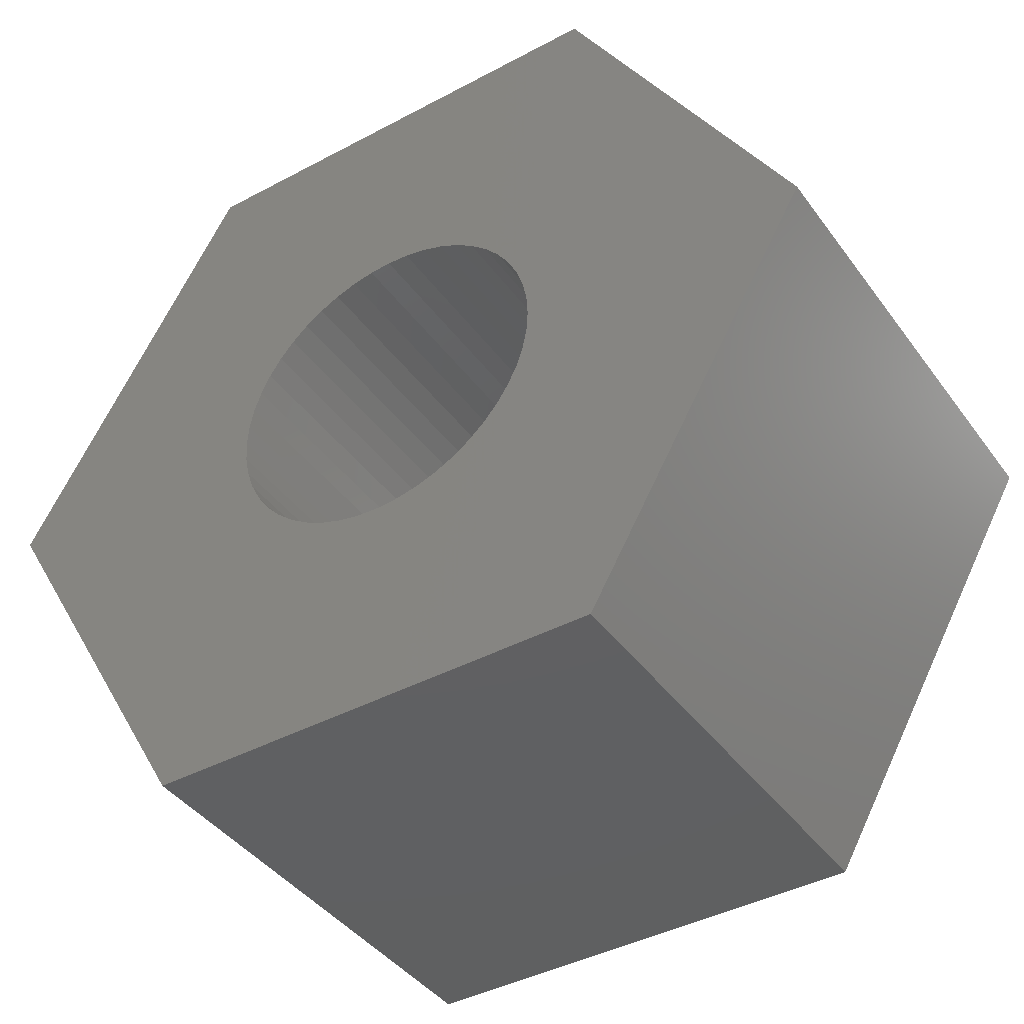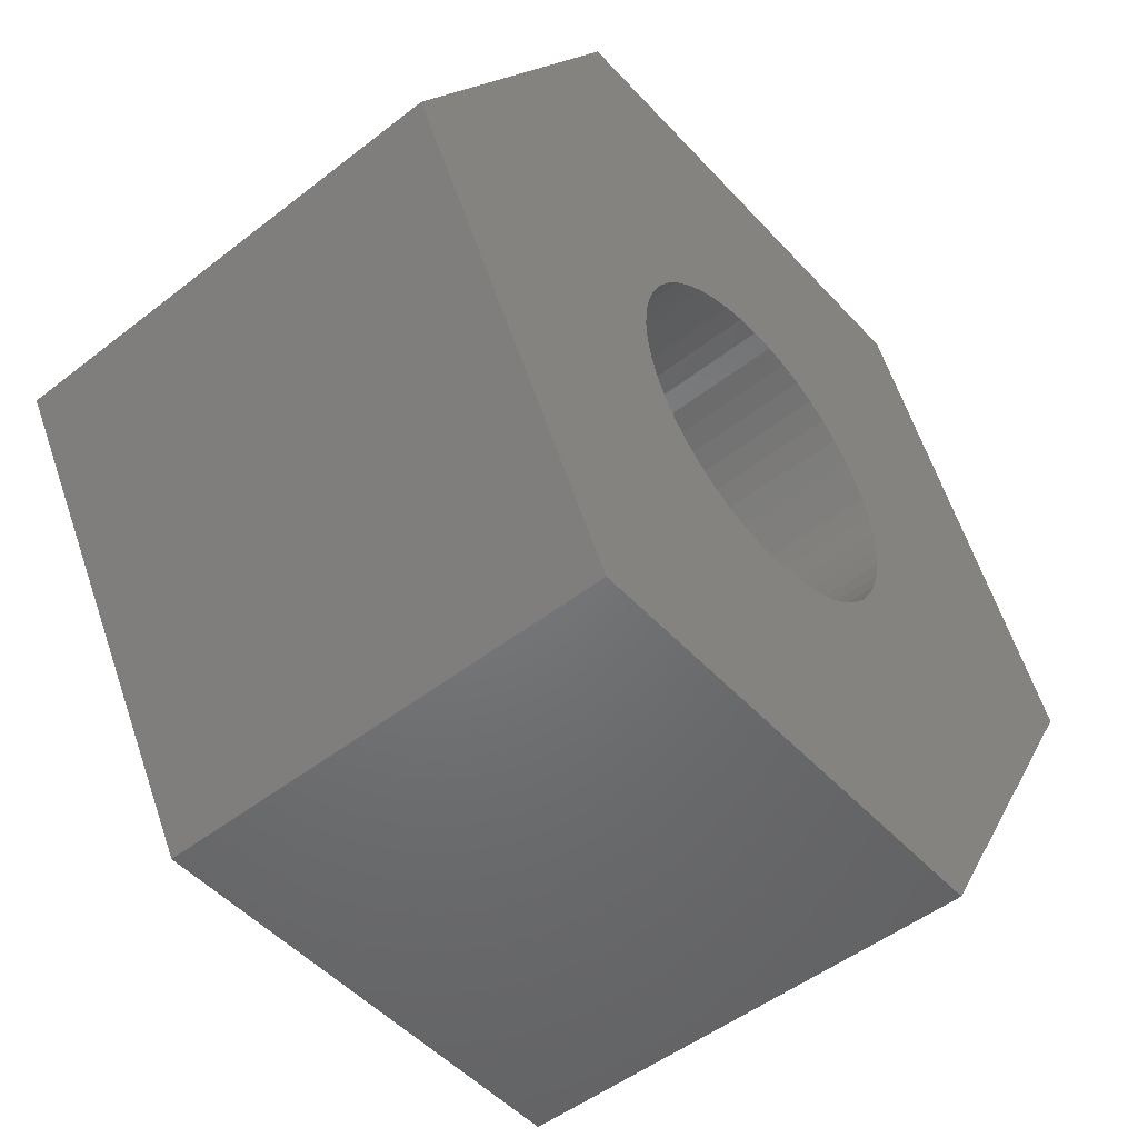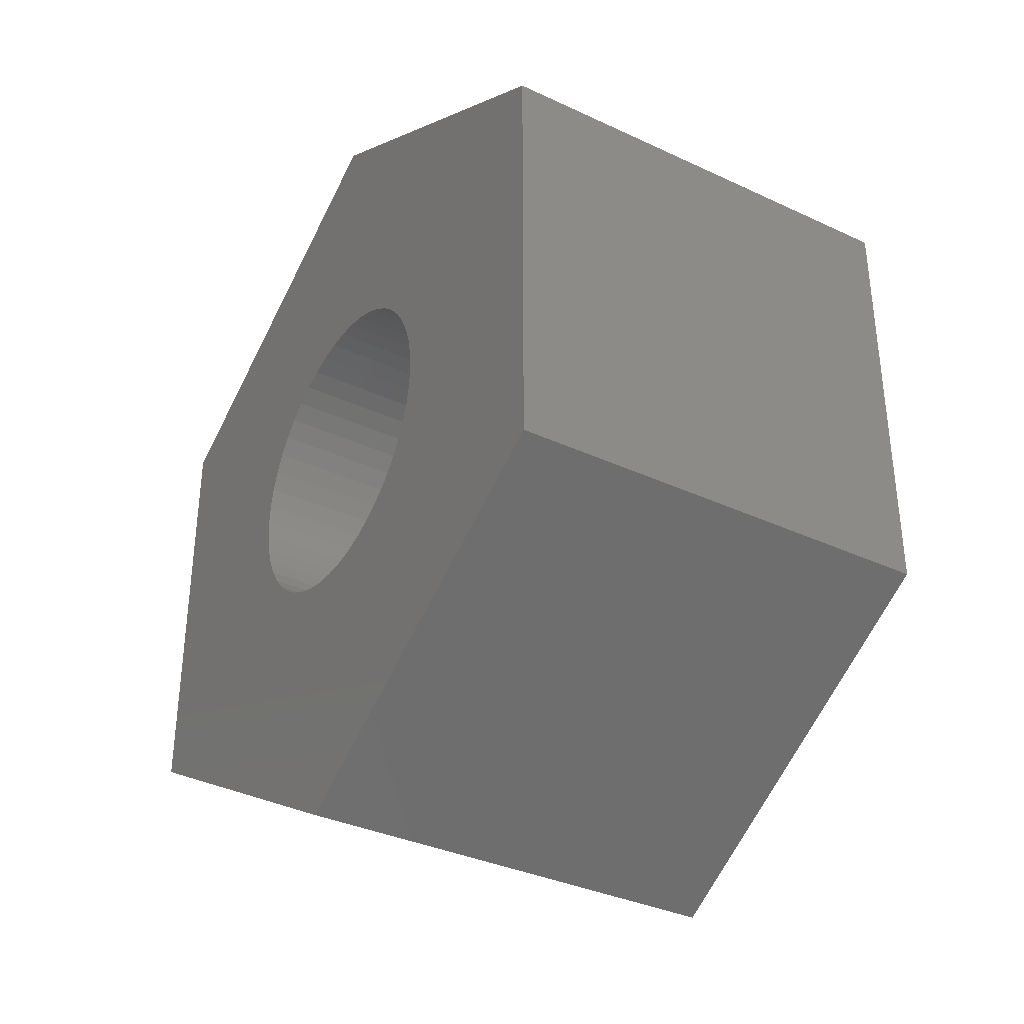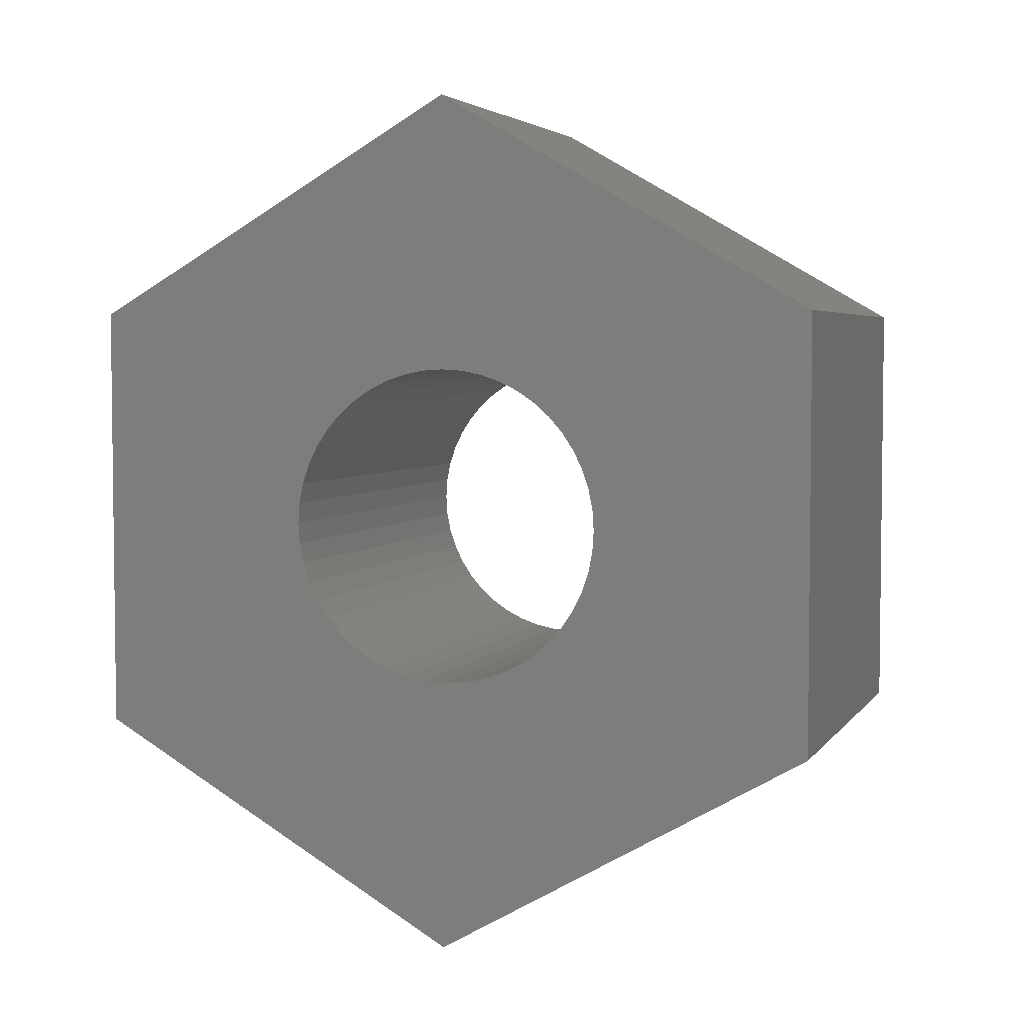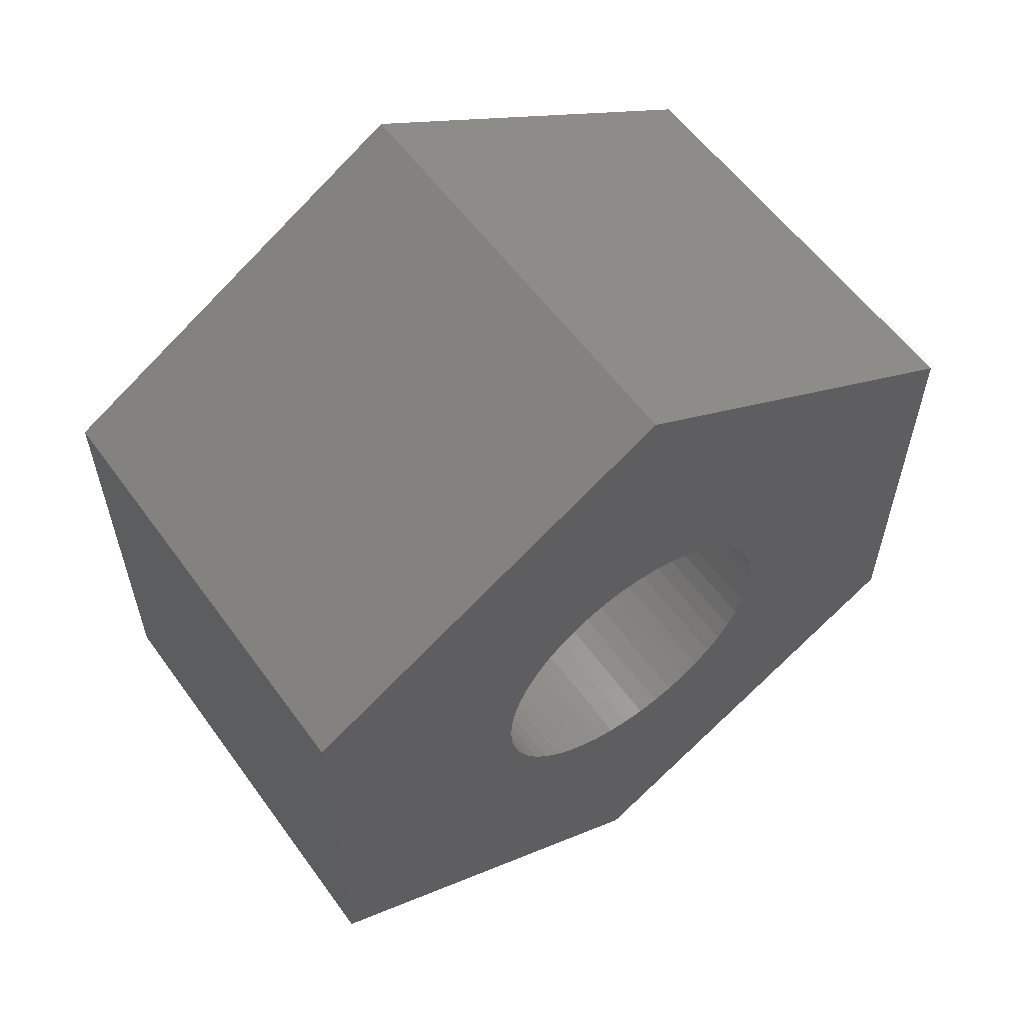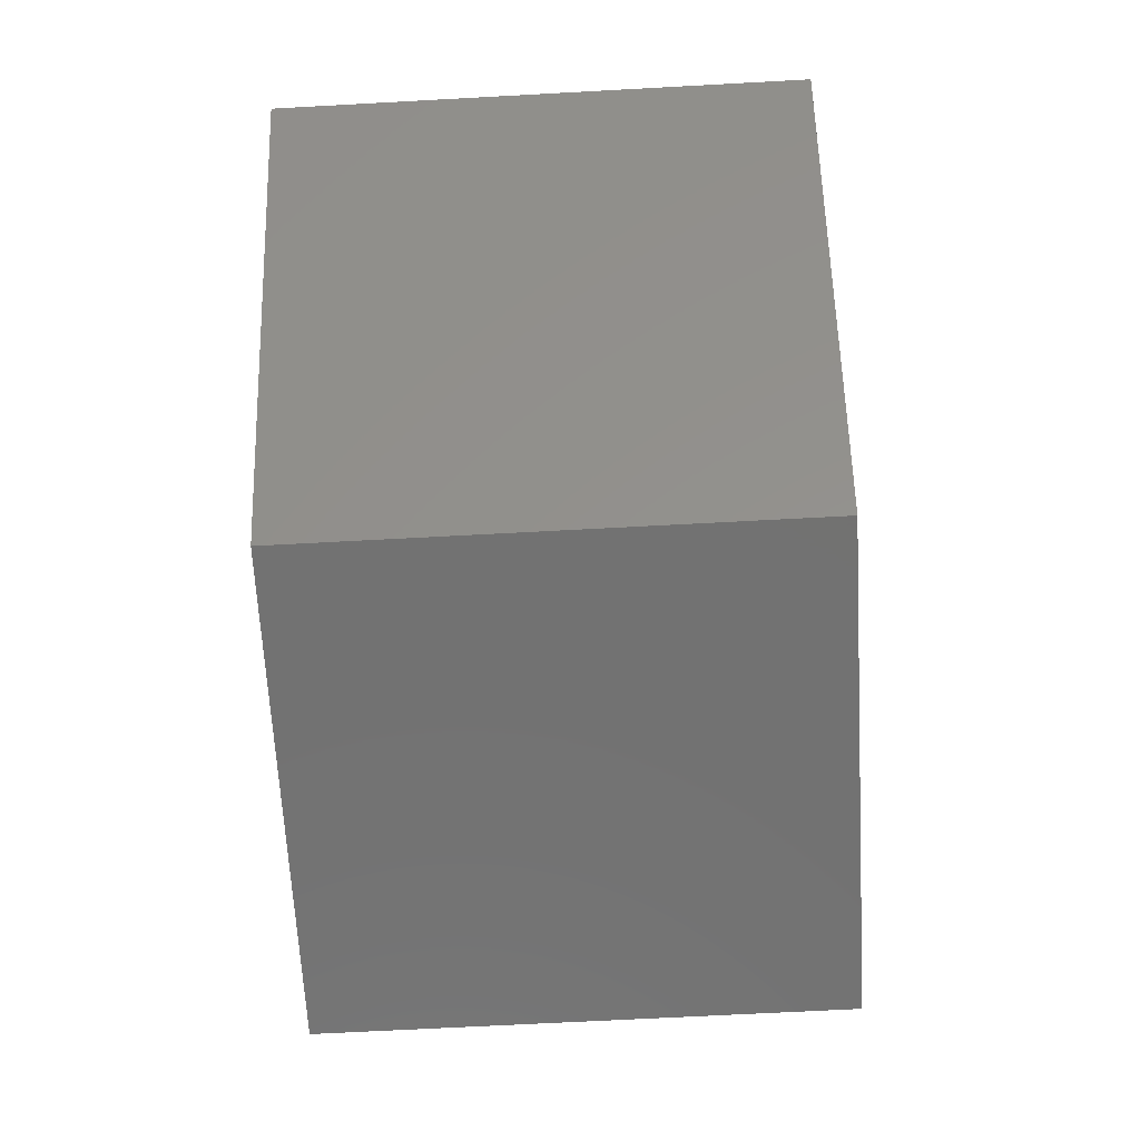
<metadata>
{"format":"stl","ext":"stl","renderer":"f3d","projection":"perspective","resolution":1024,"background":"white","views":[{"elev":-41.5,"azim":-57.1,"up":"+Y"},{"elev":-50.0,"azim":40.6,"up":"+Y"},{"elev":-35.1,"azim":148.2,"up":"+Z"},{"elev":4.2,"azim":108.6,"up":"+Z"},{"elev":58.0,"azim":54.3,"up":"+Z"},{"elev":-63.8,"azim":-176.8,"up":"+Y"}]}
</metadata>
<code>
# stl→obj: 108 verts, 216 faces
v 5.722e-07 4 2.309
v 4.7 0 4.619
v 4.7 4 2.309
v 5.722e-07 0 4.619
v 5.722e-07 0 -4.619
v 4.7 4 -2.309
v 4.7 0 -4.619
v 5.722e-07 4 -2.309
v 4.7 1.7 -1.044e-15
v 4.7 1.685 0.2219
v 4.7 1.642 0.44
v 4.7 1.571 0.6506
v 4.7 1.472 0.85
v 4.7 1.349 1.035
v 4.7 1.202 1.202
v 4.7 1.035 1.349
v 4.7 0.85 1.472
v 4.7 0.6506 1.571
v 4.7 0.44 1.642
v 4.7 0.2219 1.685
v 4.7 0 1.7
v 4.7 -0.2219 1.685
v 4.7 -0.44 1.642
v 4.7 -0.6506 1.571
v 4.7 -0.85 1.472
v 4.7 -4 2.309
v 4.7 -1.035 1.349
v 4.7 -1.202 1.202
v 4.7 -1.349 1.035
v 4.7 -1.472 0.85
v 4.7 -1.7 -1.044e-15
v 4.7 -1.685 0.2219
v 4.7 -1.642 0.44
v 4.7 -1.571 0.6506
v 4.7 -4 -2.309
v 4.7 1.685 -0.2219
v 4.7 1.642 -0.44
v 4.7 1.571 -0.6506
v 4.7 1.472 -0.85
v 4.7 1.349 -1.035
v 4.7 1.202 -1.202
v 4.7 1.035 -1.349
v 4.7 0.85 -1.472
v 4.7 0.6506 -1.571
v 4.7 0.44 -1.642
v 4.7 0.2219 -1.685
v 4.7 0 -1.7
v 4.7 -0.2219 -1.685
v 4.7 -0.44 -1.642
v 4.7 -0.6506 -1.571
v 4.7 -0.85 -1.472
v 4.7 -1.035 -1.349
v 4.7 -1.202 -1.202
v 4.7 -1.349 -1.035
v 4.7 -1.472 -0.85
v 4.7 -1.571 -0.6506
v 4.7 -1.642 -0.44
v 4.7 -1.685 -0.2219
v 5.722e-07 1.7 -1.271e-22
v 5.722e-07 1.685 -0.2219
v 5.722e-07 1.642 -0.44
v 5.722e-07 1.571 -0.6506
v 5.722e-07 1.472 -0.85
v 5.722e-07 1.349 -1.035
v 5.722e-07 1.202 -1.202
v 5.722e-07 1.035 -1.349
v 5.722e-07 0.85 -1.472
v 5.722e-07 0.6506 -1.571
v 5.722e-07 0.44 -1.642
v 5.722e-07 0.2219 -1.685
v 5.722e-07 0 -1.7
v 5.722e-07 -0.2219 -1.685
v 5.722e-07 -0.44 -1.642
v 5.722e-07 -0.6506 -1.571
v 5.722e-07 -0.85 -1.472
v 5.722e-07 -4 -2.309
v 5.722e-07 -1.035 -1.349
v 5.722e-07 -1.202 -1.202
v 5.722e-07 -1.349 -1.035
v 5.722e-07 -1.472 -0.85
v 5.722e-07 -1.685 -0.2219
v 5.722e-07 -1.7 -1.271e-22
v 5.722e-07 -1.642 -0.44
v 5.722e-07 -1.571 -0.6506
v 5.722e-07 1.685 0.2219
v 5.722e-07 1.642 0.44
v 5.722e-07 1.571 0.6506
v 5.722e-07 1.472 0.85
v 5.722e-07 1.349 1.035
v 5.722e-07 1.202 1.202
v 5.722e-07 1.035 1.349
v 5.722e-07 0.85 1.472
v 5.722e-07 0.6506 1.571
v 5.722e-07 0.44 1.642
v 5.722e-07 0.2219 1.685
v 5.722e-07 0 1.7
v 5.722e-07 -0.2219 1.685
v 5.722e-07 -0.44 1.642
v 5.722e-07 -0.6506 1.571
v 5.722e-07 -0.85 1.472
v 5.722e-07 -4 2.309
v 5.722e-07 -1.035 1.349
v 5.722e-07 -1.202 1.202
v 5.722e-07 -1.349 1.035
v 5.722e-07 -1.472 0.85
v 5.722e-07 -1.571 0.6506
v 5.722e-07 -1.685 0.2219
v 5.722e-07 -1.642 0.44
f 1 2 3
f 2 1 4
f 5 6 7
f 6 5 8
f 6 1 3
f 1 6 8
f 3 9 6
f 3 10 9
f 3 11 10
f 3 12 11
f 3 13 12
f 3 14 13
f 3 15 14
f 3 16 15
f 3 17 16
f 2 17 3
f 17 2 18
f 18 2 19
f 19 2 20
f 2 21 20
f 2 22 21
f 2 23 22
f 2 24 23
f 2 25 24
f 26 25 2
f 25 26 27
f 27 26 28
f 28 26 29
f 29 26 30
f 26 31 32
f 26 32 33
f 26 33 34
f 30 26 34
f 31 26 35
f 36 6 9
f 37 6 36
f 38 6 37
f 39 6 38
f 40 6 39
f 41 6 40
f 42 6 41
f 43 6 42
f 7 43 44
f 7 44 45
f 7 45 46
f 7 46 47
f 43 7 6
f 48 7 47
f 49 7 48
f 50 7 49
f 51 7 50
f 35 51 52
f 35 52 53
f 35 53 54
f 35 54 55
f 35 55 56
f 51 35 7
f 57 35 56
f 58 35 57
f 35 58 31
f 8 59 1
f 8 60 59
f 8 61 60
f 8 62 61
f 8 63 62
f 8 64 63
f 8 65 64
f 8 66 65
f 8 67 66
f 5 67 8
f 67 5 68
f 68 5 69
f 69 5 70
f 5 71 70
f 5 72 71
f 5 73 72
f 5 74 73
f 5 75 74
f 76 75 5
f 75 76 77
f 77 76 78
f 78 76 79
f 79 76 80
f 81 76 82
f 83 76 81
f 84 76 83
f 80 76 84
f 85 1 59
f 86 1 85
f 87 1 86
f 88 1 87
f 89 1 88
f 90 1 89
f 91 1 90
f 92 1 91
f 4 92 93
f 4 93 94
f 4 94 95
f 4 95 96
f 92 4 1
f 97 4 96
f 98 4 97
f 99 4 98
f 100 4 99
f 101 100 102
f 101 102 103
f 101 103 104
f 101 104 105
f 101 105 106
f 101 82 76
f 82 101 107
f 107 101 108
f 108 101 106
f 100 101 4
f 4 26 2
f 26 4 101
f 76 7 35
f 7 76 5
f 76 26 101
f 26 76 35
f 96 20 21
f 20 96 95
f 70 47 46
f 47 70 71
f 59 10 85
f 10 59 9
f 58 82 31
f 82 58 81
f 77 53 52
f 53 77 78
f 89 15 90
f 15 89 14
f 65 40 64
f 40 65 41
f 62 37 61
f 37 62 38
f 93 17 18
f 17 93 92
f 95 19 20
f 19 95 94
f 92 16 17
f 16 92 91
f 86 12 87
f 12 86 11
f 85 11 86
f 11 85 10
f 87 13 88
f 13 87 12
f 67 44 43
f 44 67 68
f 65 42 41
f 42 65 66
f 68 45 44
f 45 68 69
f 61 36 60
f 36 61 37
f 98 22 23
f 22 98 97
f 53 79 54
f 79 53 78
f 56 83 57
f 83 56 84
f 94 18 19
f 18 94 93
f 91 15 16
f 15 91 90
f 88 14 89
f 14 88 13
f 66 43 42
f 43 66 67
f 69 46 45
f 46 69 70
f 63 38 62
f 38 63 39
f 64 39 63
f 39 64 40
f 60 9 59
f 9 60 36
f 32 82 107
f 82 32 31
f 33 106 34
f 106 33 108
f 29 103 28
f 103 29 104
f 34 105 30
f 105 34 106
f 102 25 27
f 25 102 100
f 99 23 24
f 23 99 98
f 54 80 55
f 80 54 79
f 57 81 58
f 81 57 83
f 74 51 50
f 51 74 75
f 73 50 49
f 50 73 74
f 71 48 47
f 48 71 72
f 97 21 22
f 21 97 96
f 32 108 33
f 108 32 107
f 103 27 28
f 27 103 102
f 30 104 29
f 104 30 105
f 100 24 25
f 24 100 99
f 55 84 56
f 84 55 80
f 75 52 51
f 52 75 77
f 72 49 48
f 49 72 73

</code>
